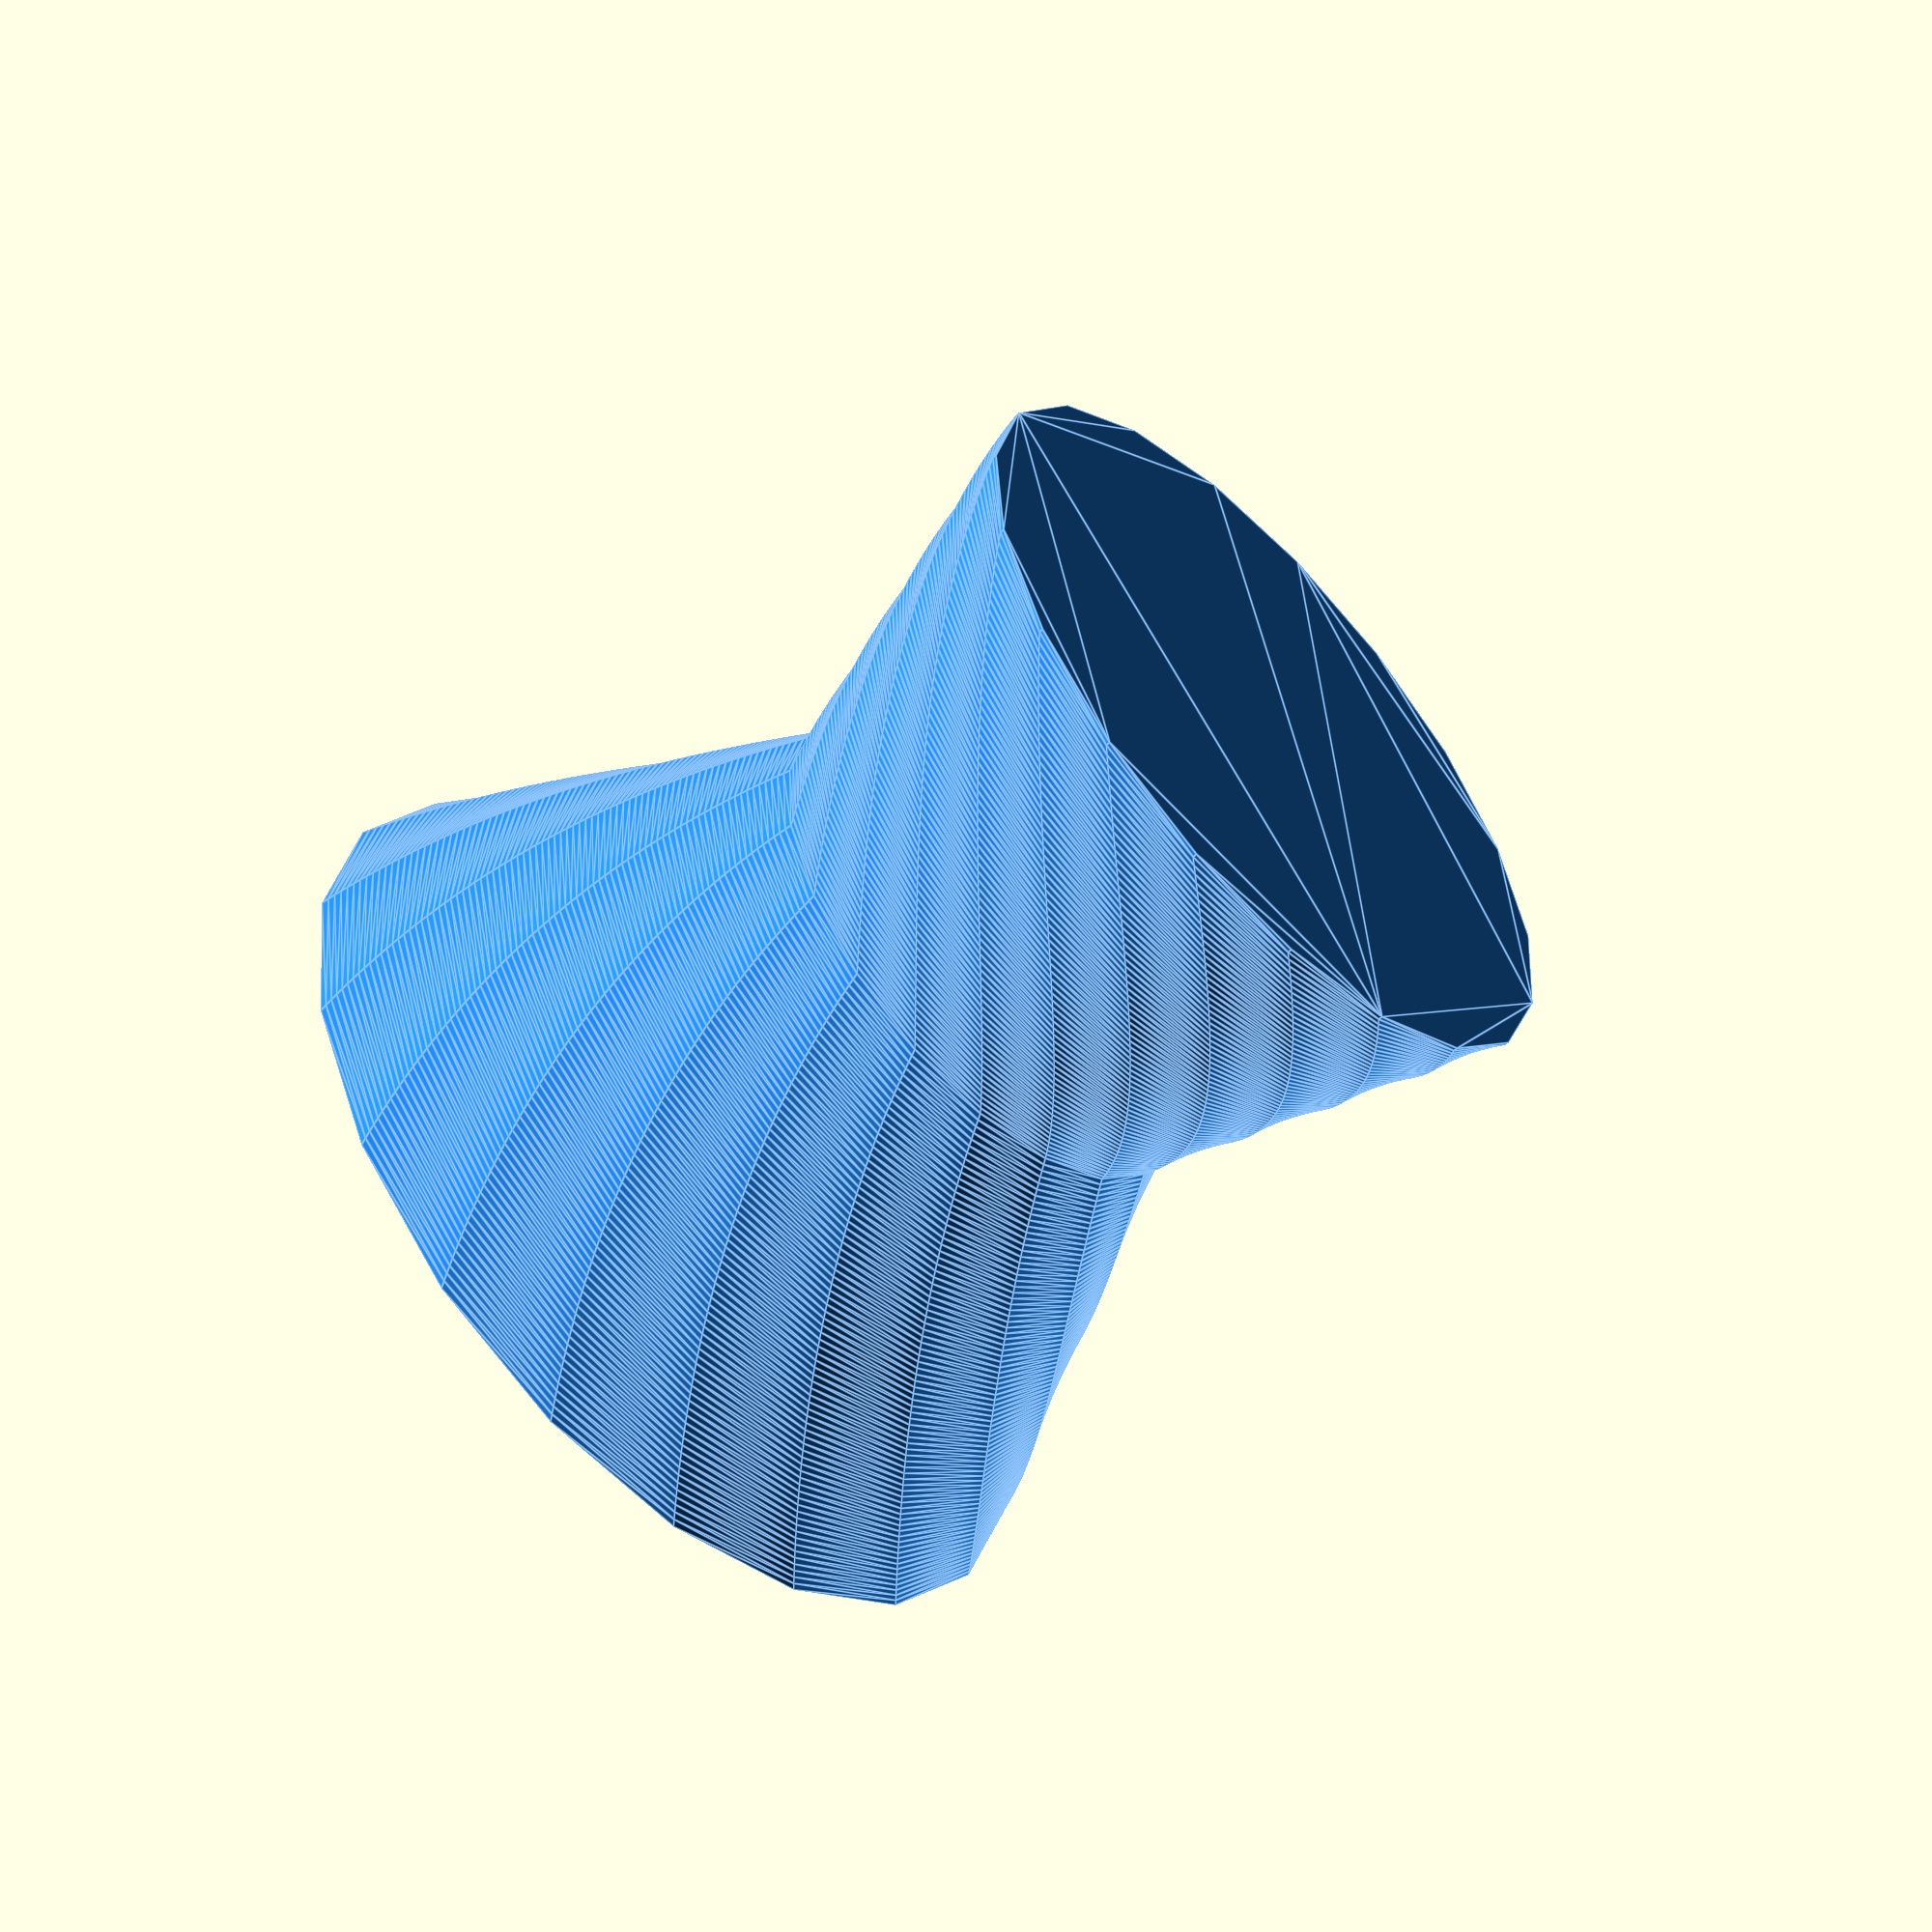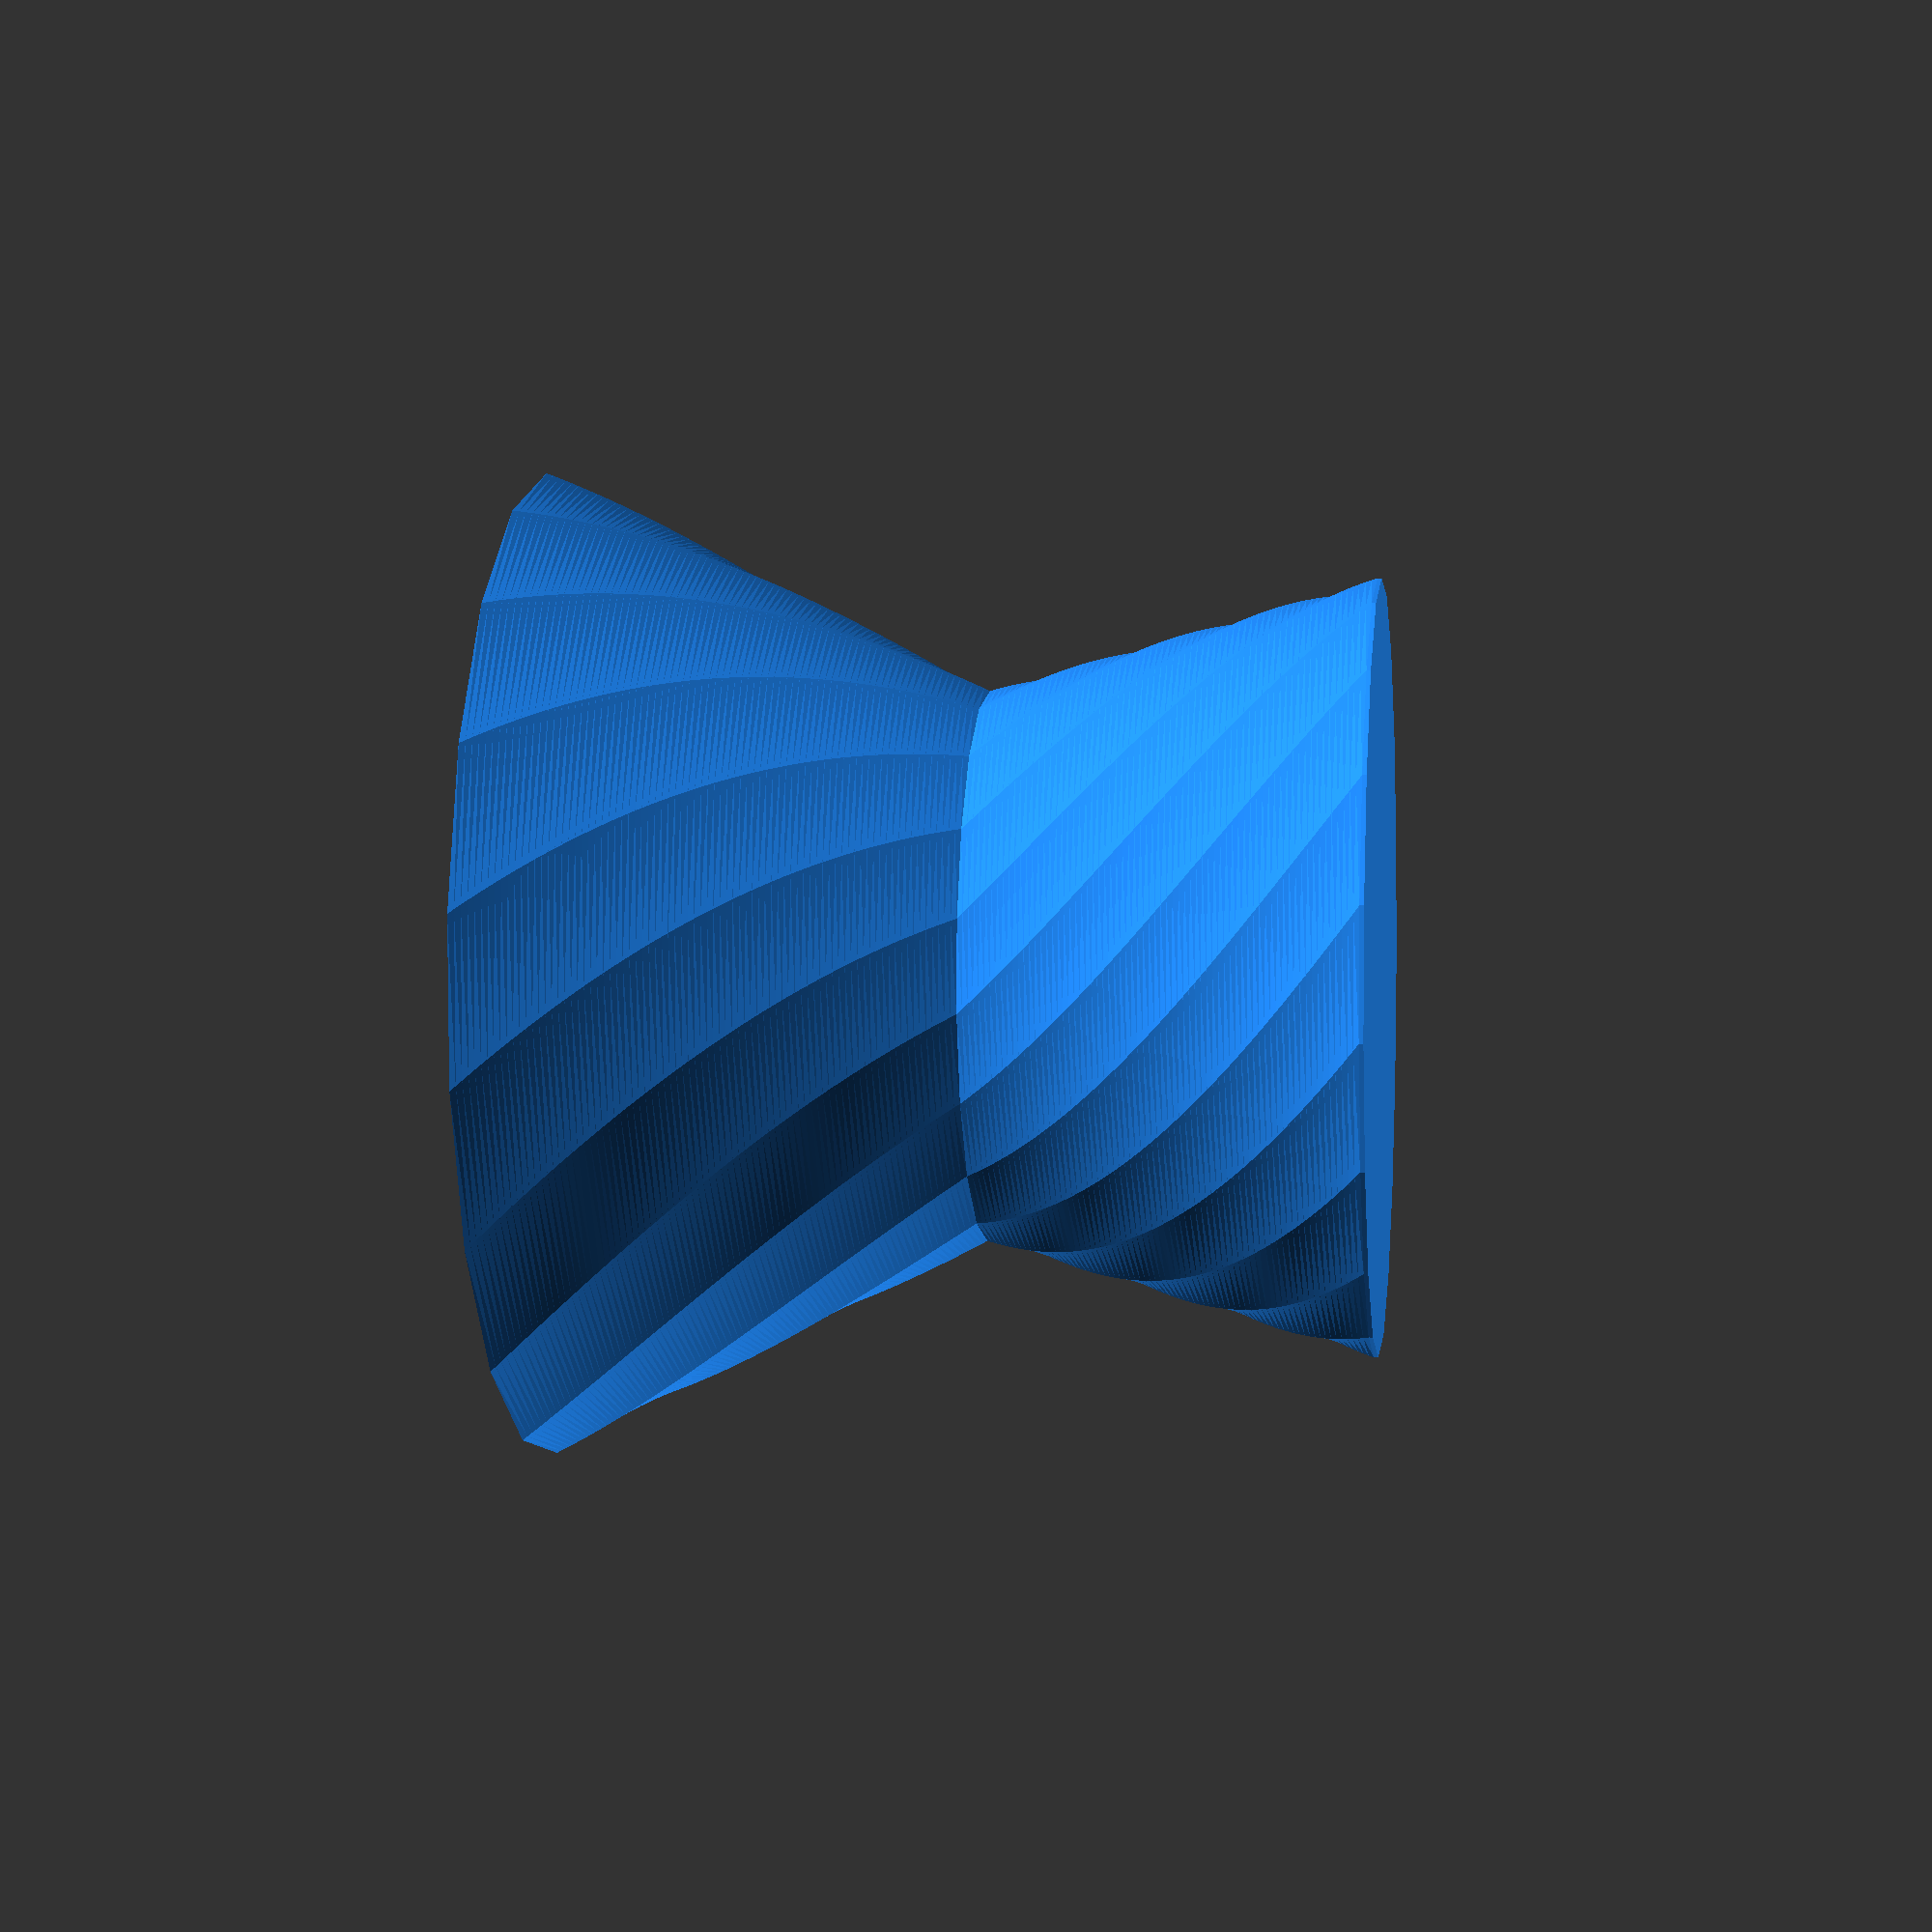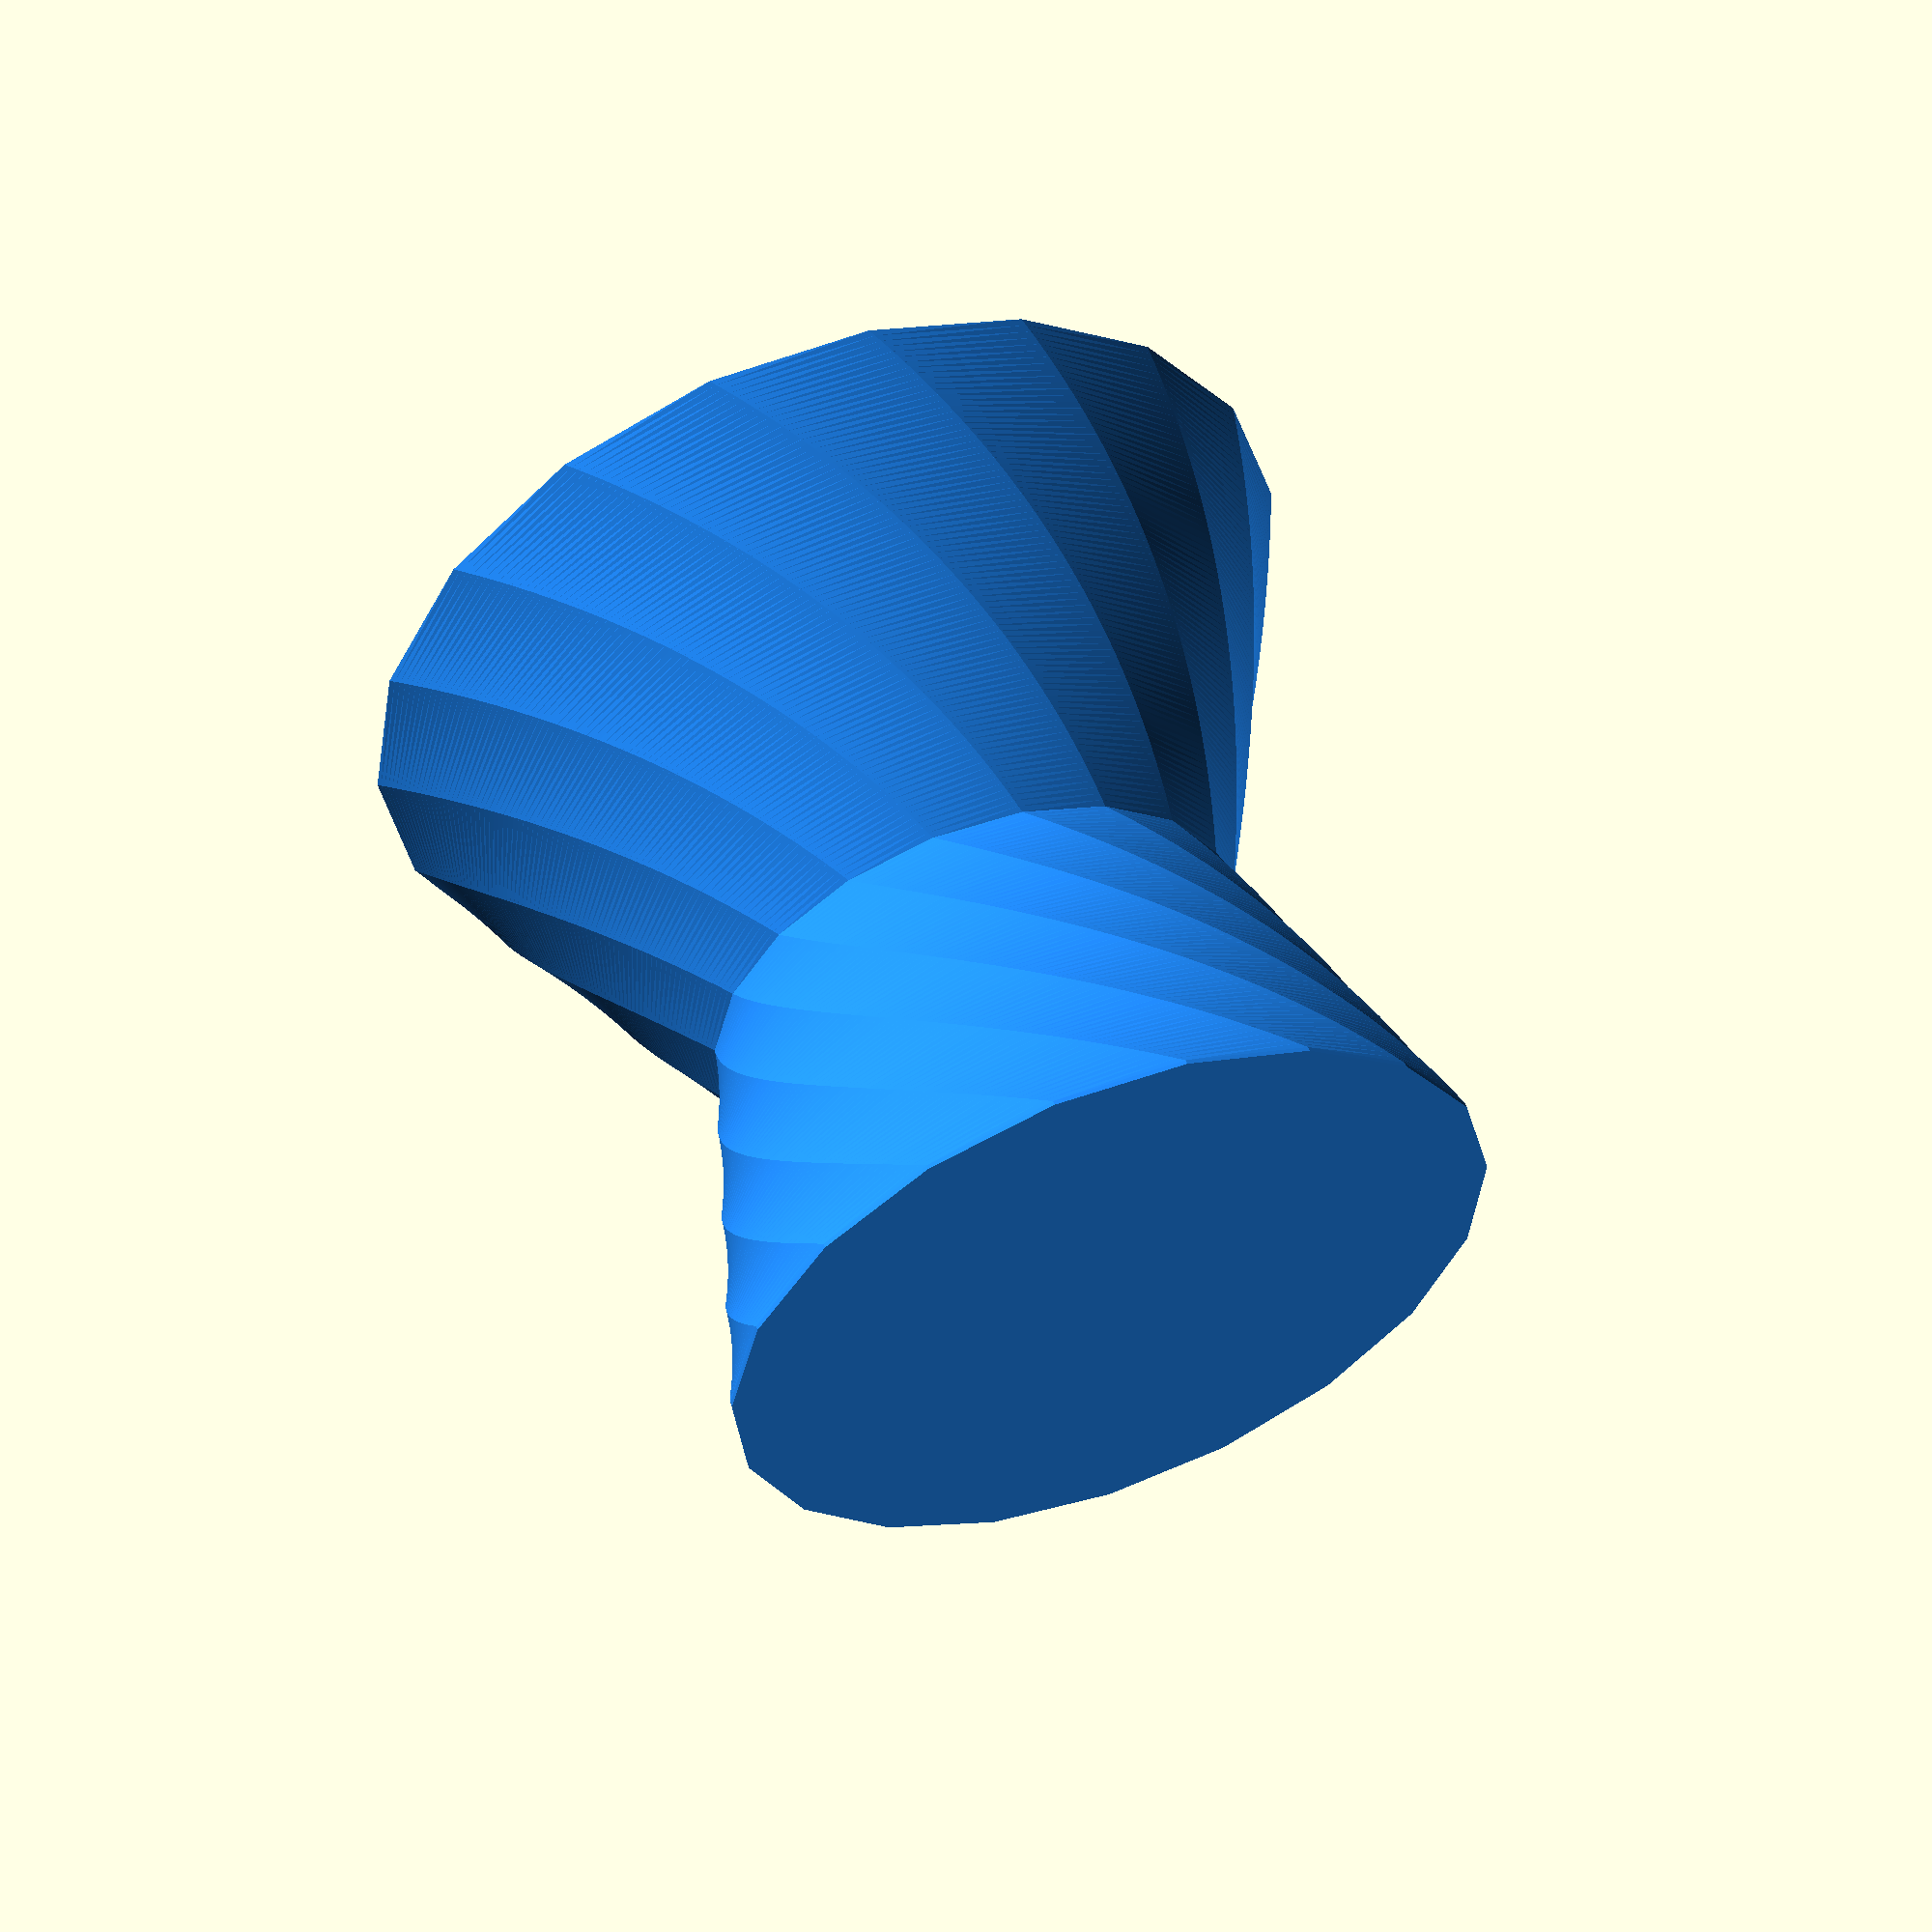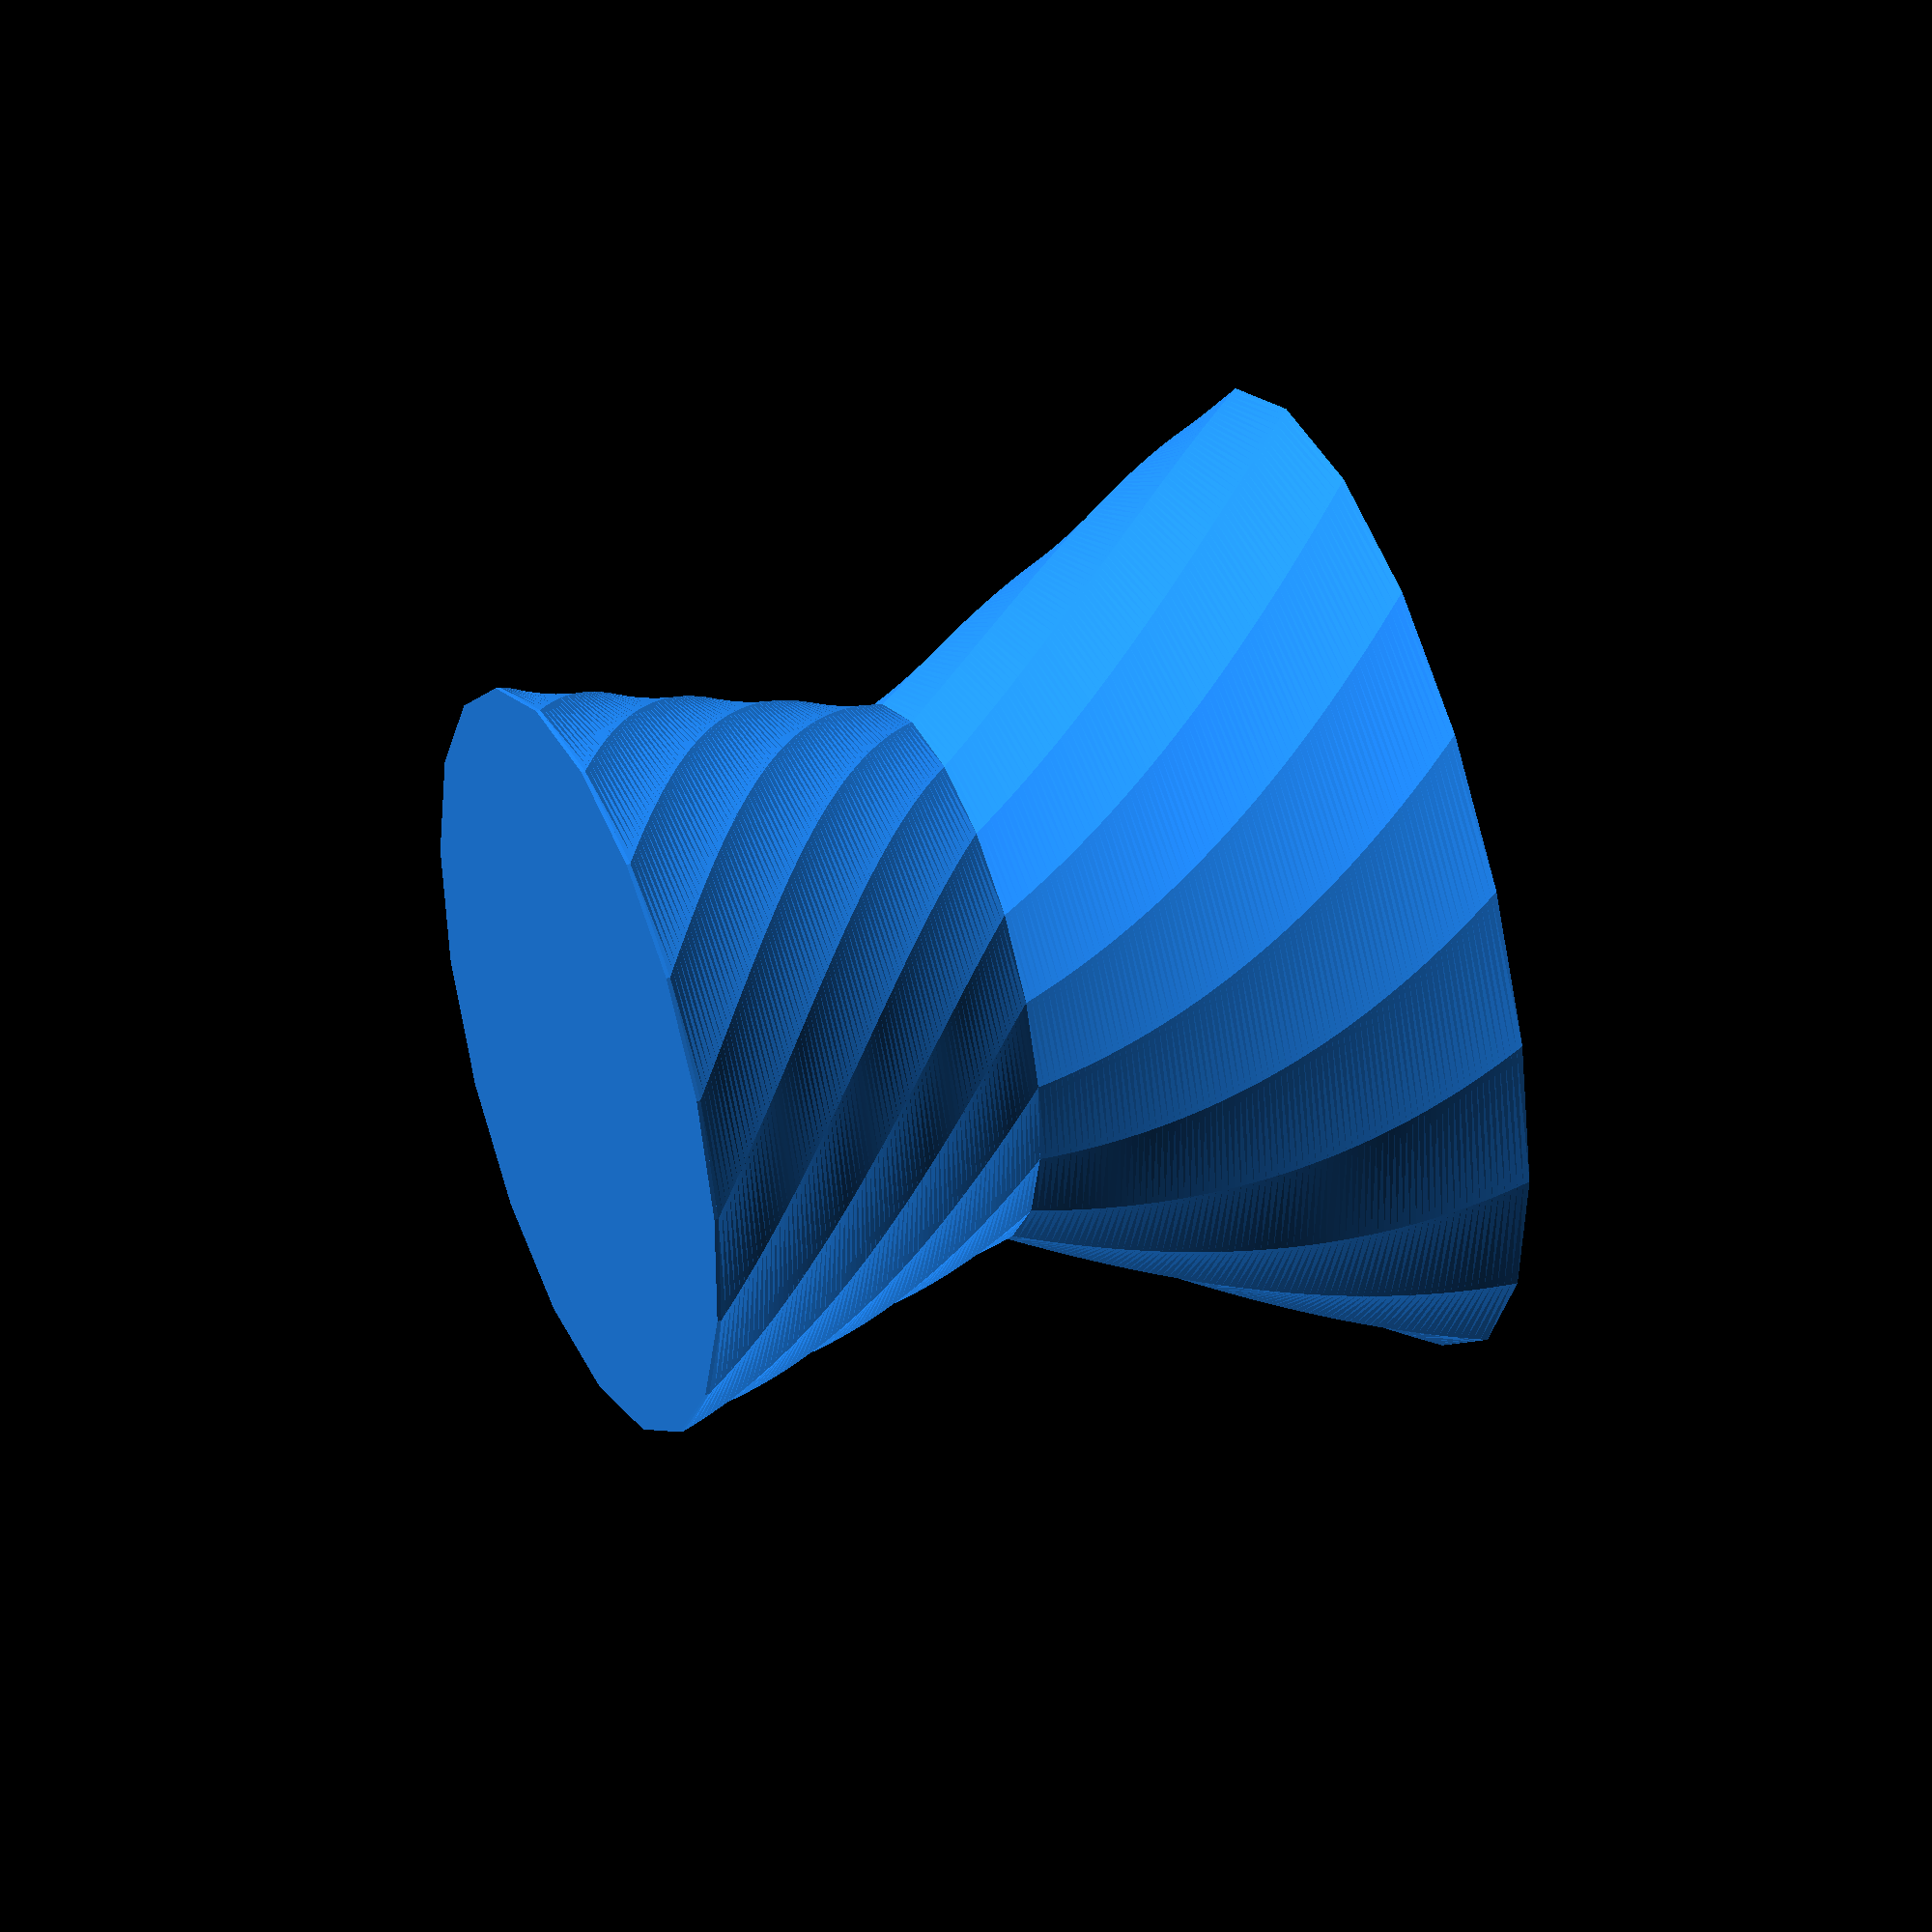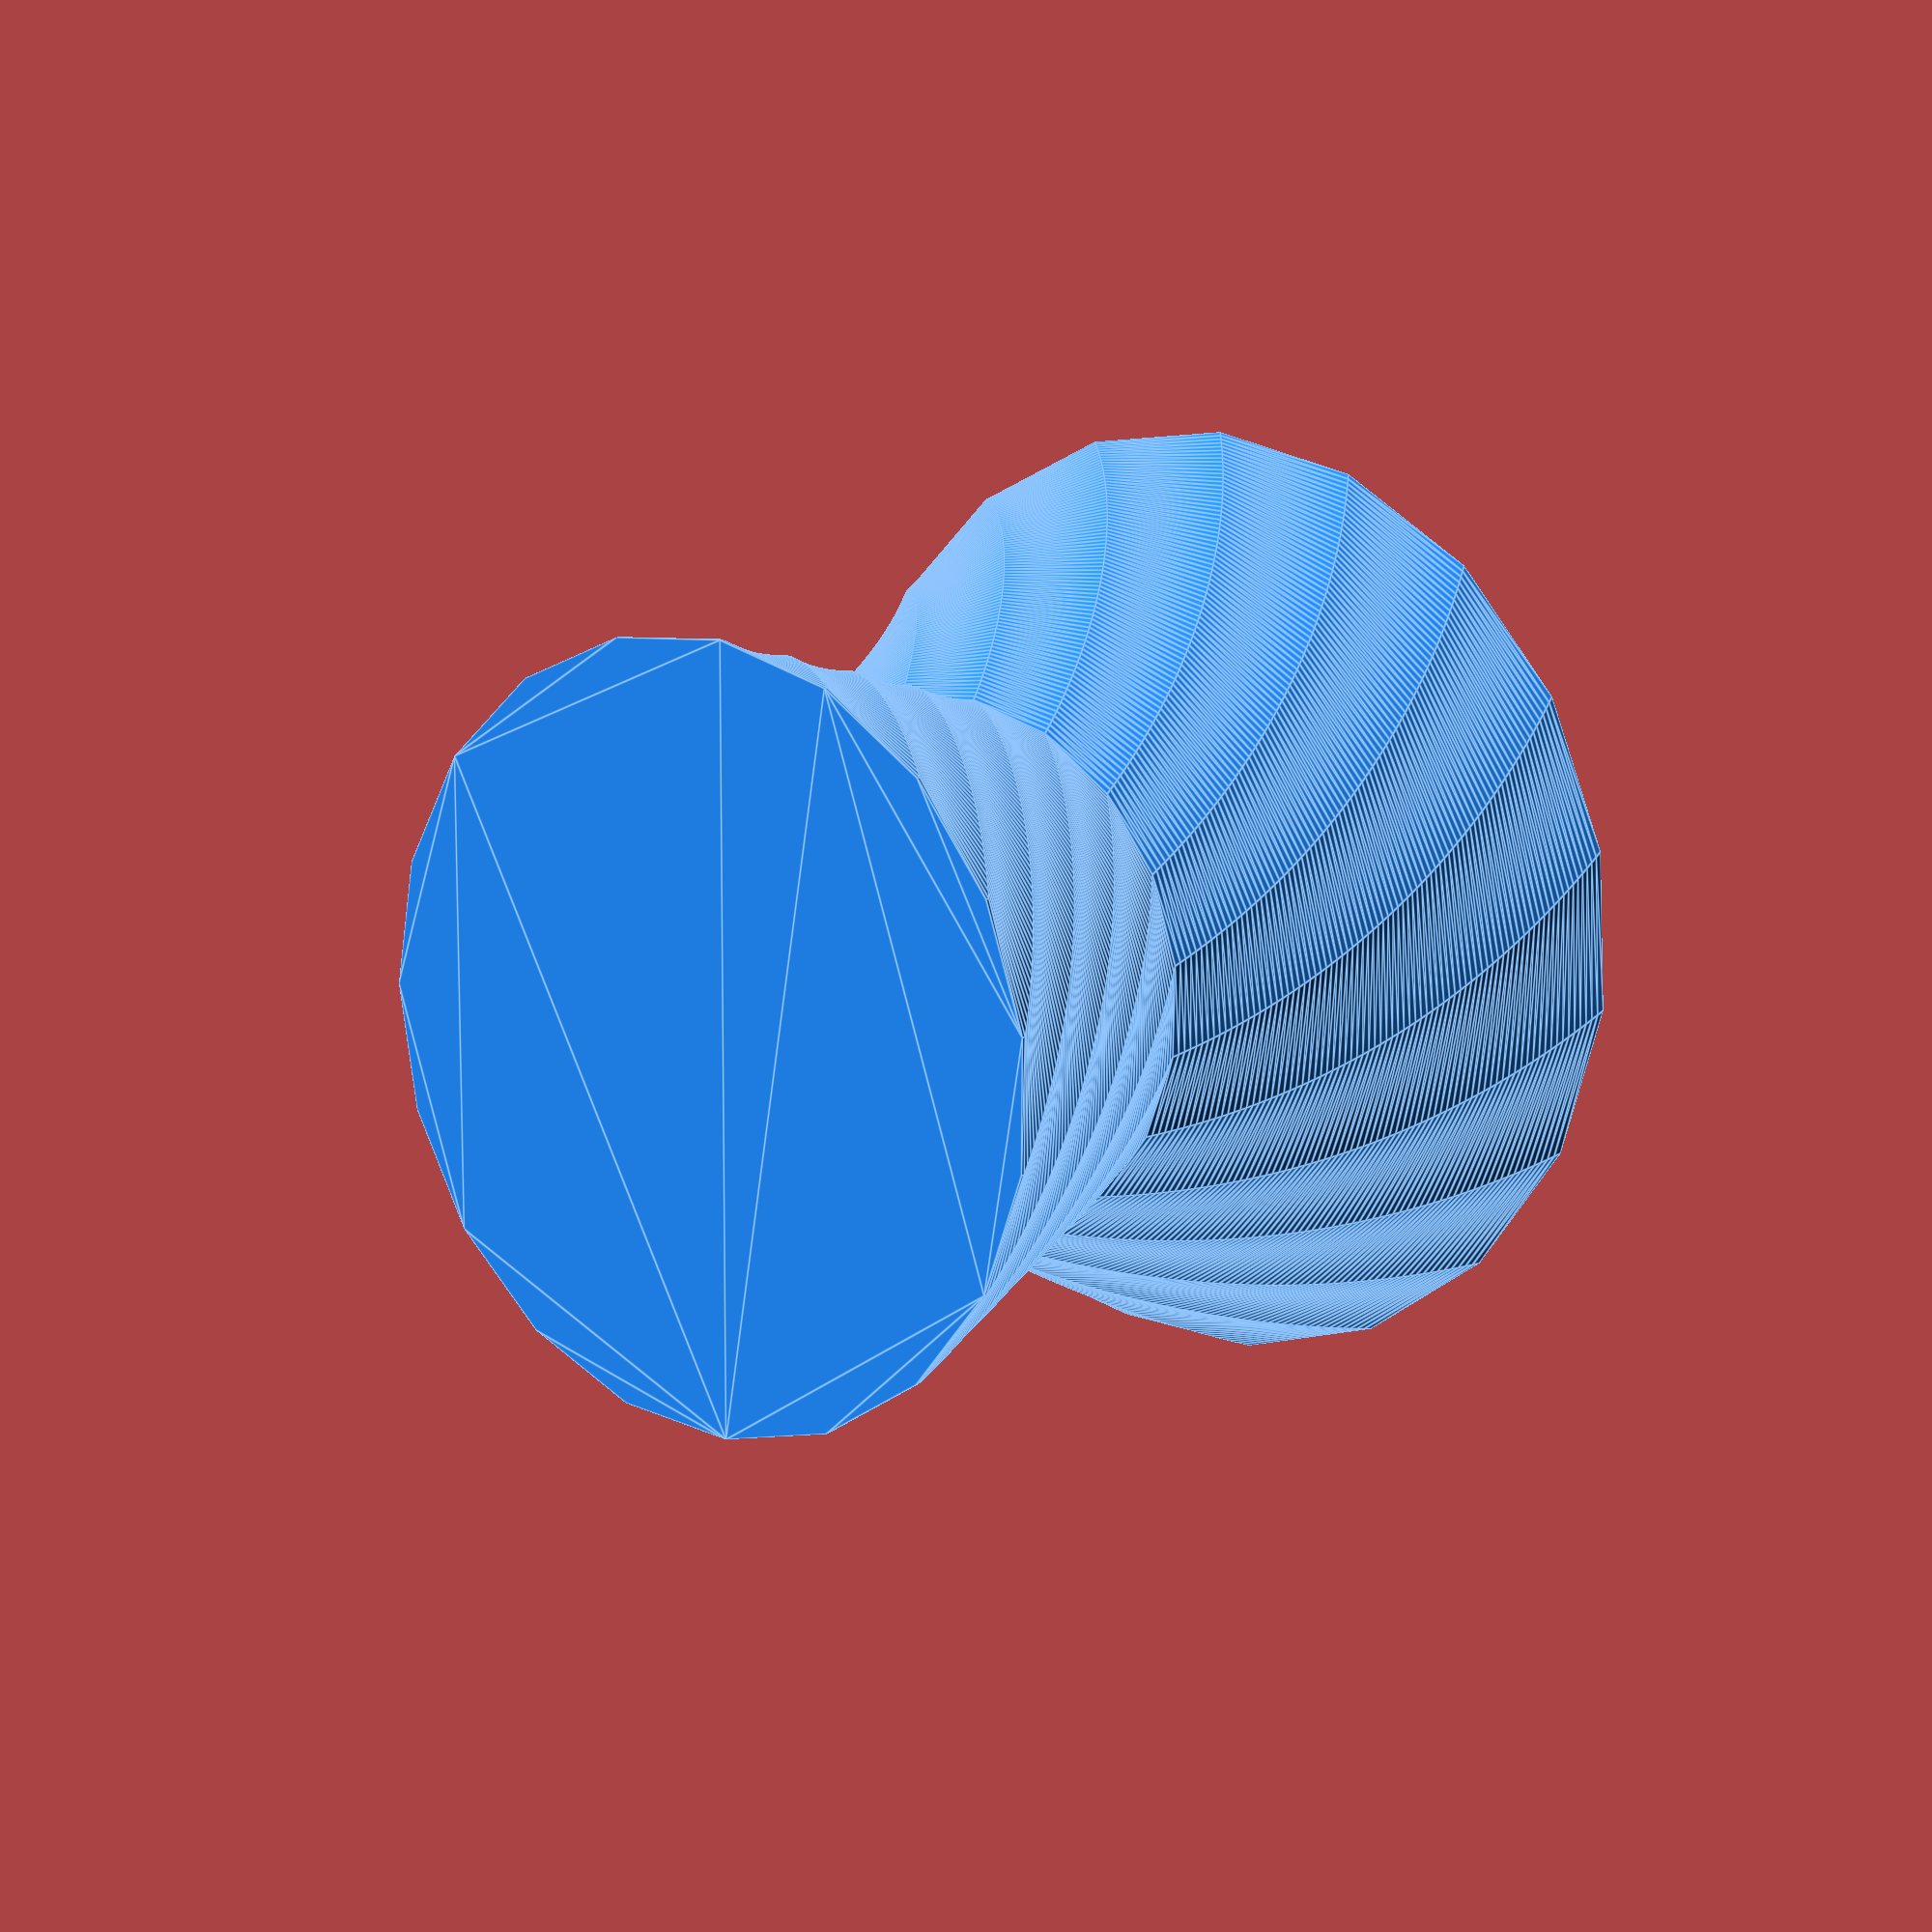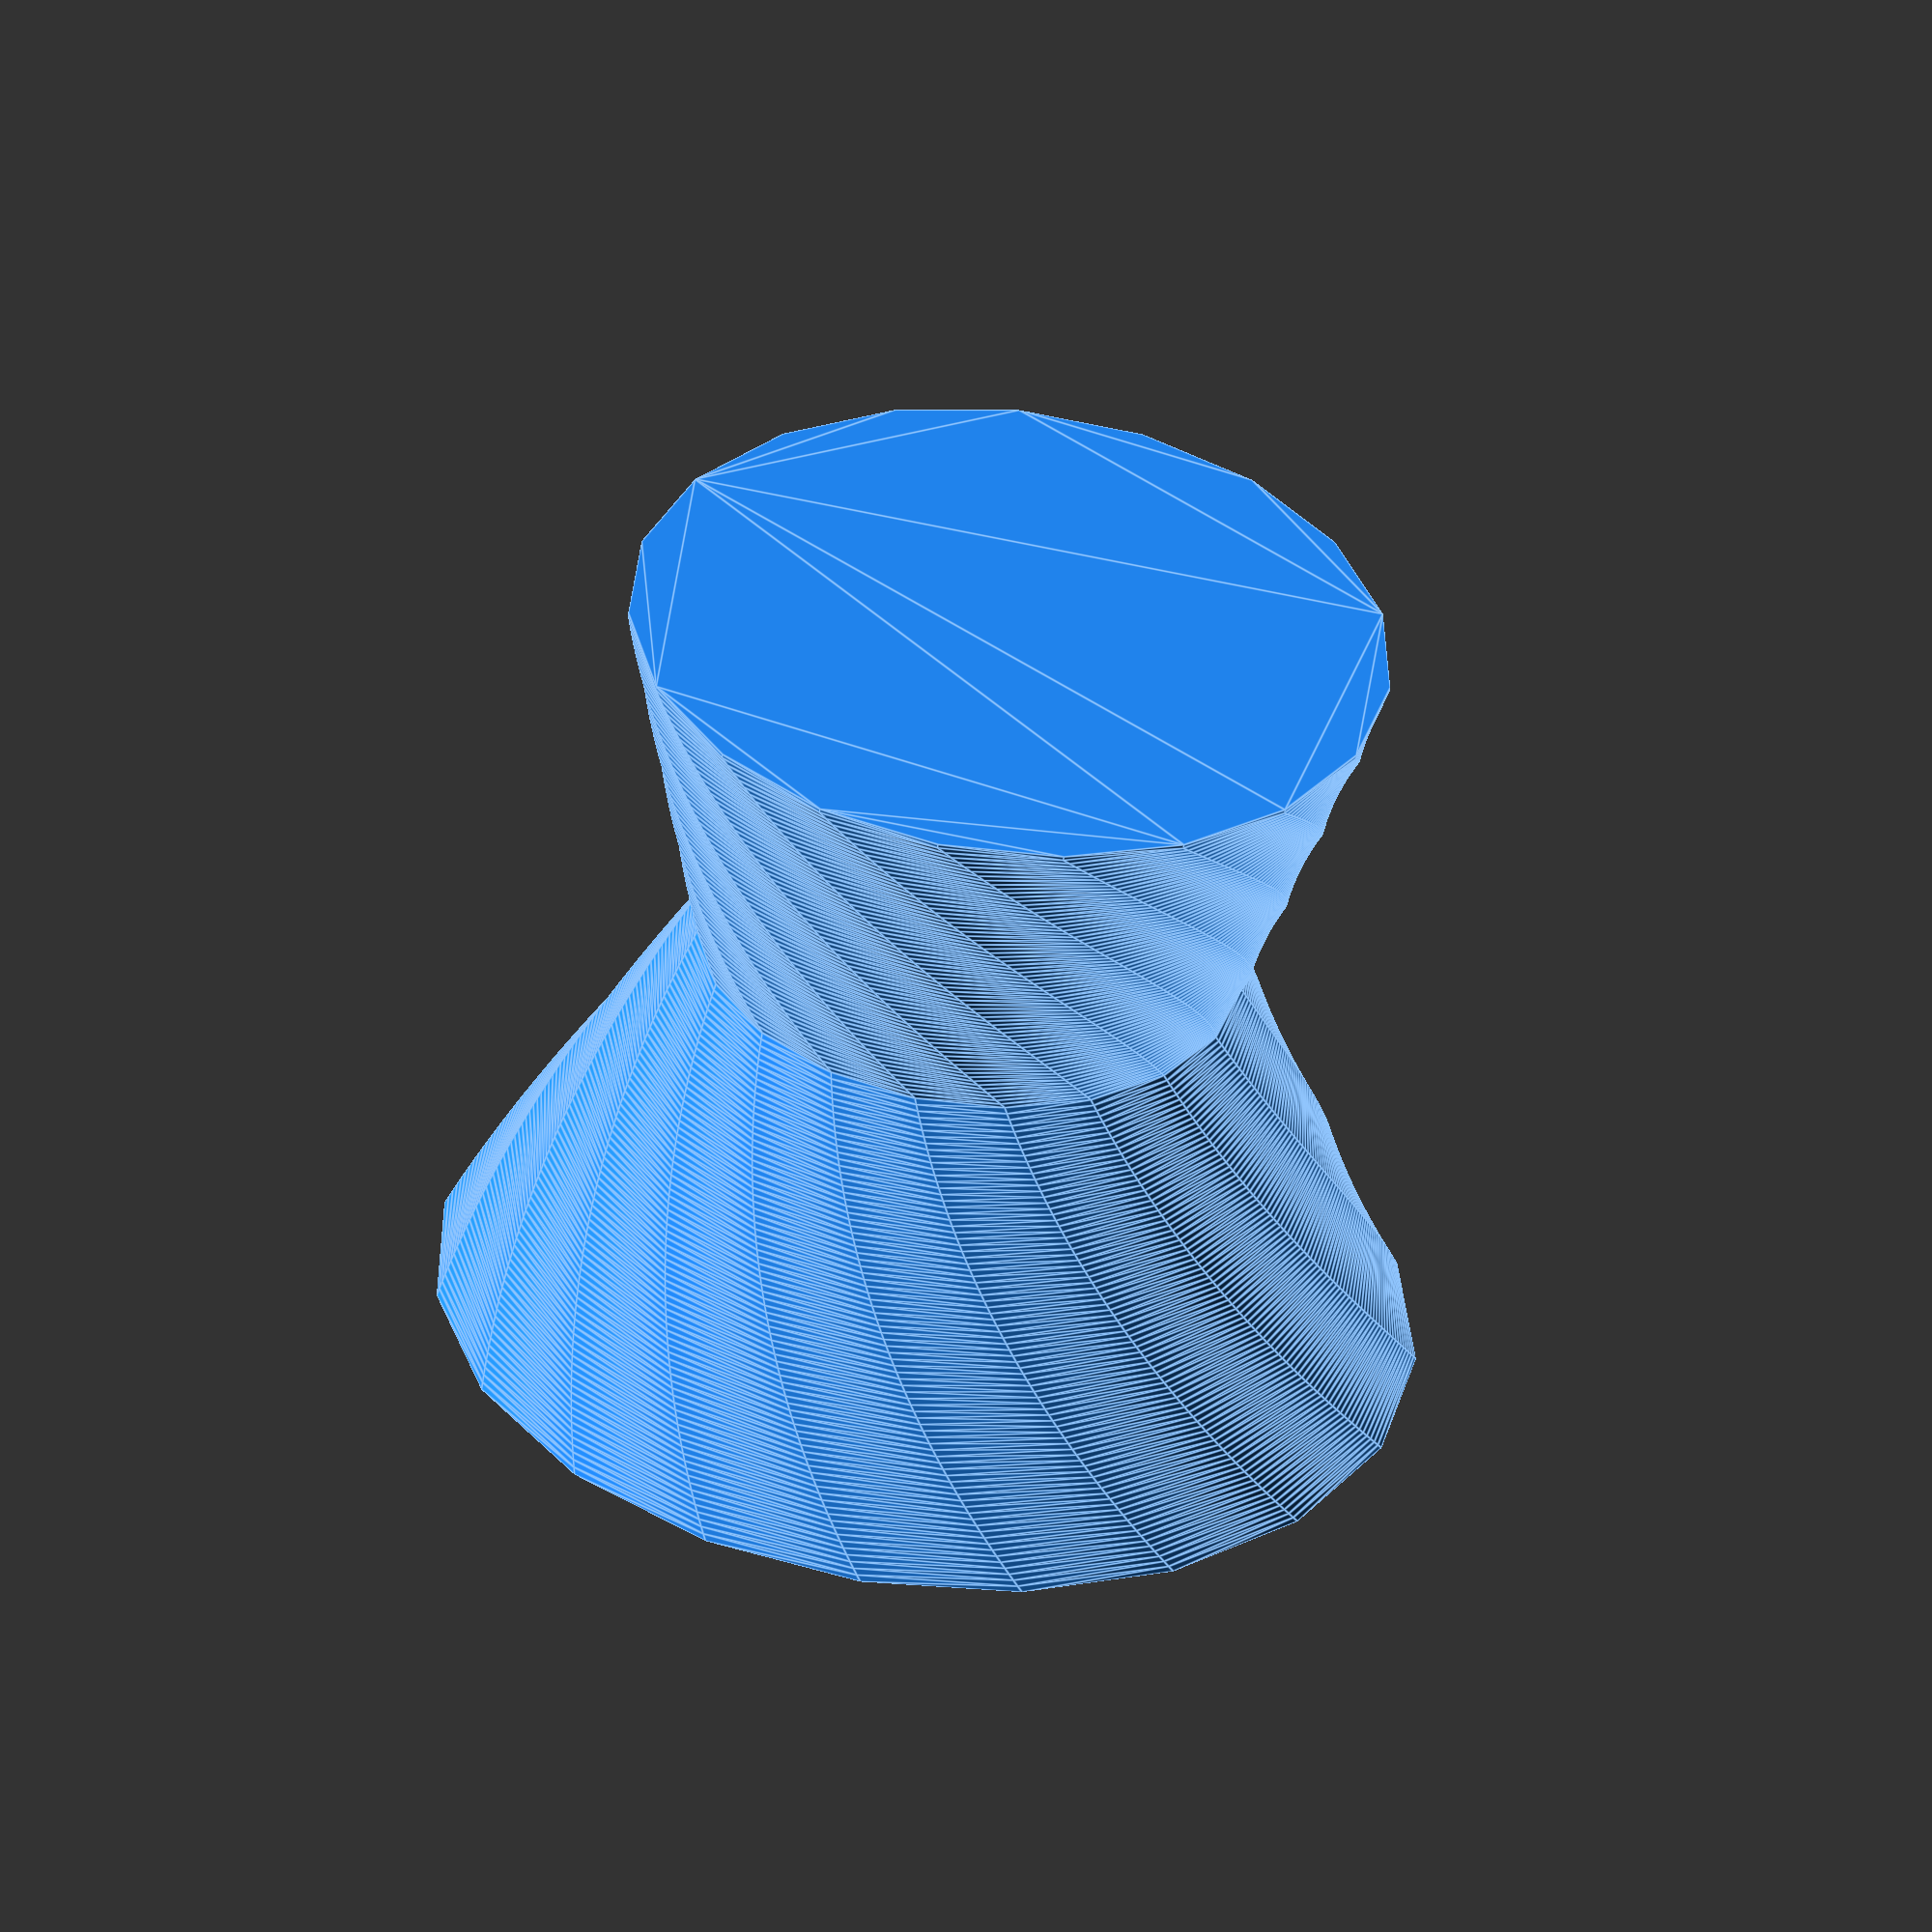
<openscad>
// Height of bottom part
h1=70;//[40:10:150]
// Height of top part
h2=80;//[40:10:150]
// Bottom radius
r1=70;//[30:5:80]
// Middle radius
r2=50;//[20:5:70]
// Top radius
r3=90;//[40:5:100]
// Thickness of walls
s=0.75;//[0.5:0.1:2]
// Number of corners
c=19;//[3:1:19]
// Bottom twist angle
a1=75;//[-180:5:180]
// Top twist angle
a2=42;//[-180:5:180]
tc1=r2/r1;
tc2=r3/r2;
//24 8b fb
// [34/255,139/255,251/255]
color([34/255,139/255,251/255])translate([0,0,s])union() {
	union() {
		translate([0,0,-s])linear_extrude(height = s, center = false, convexity = 10, twist = 0,slices=s,scale=1,$fn=c)
			circle(r1);
		difference() {
			linear_extrude(height = h1, center = false, convexity = 10, twist = a1,slices=h1,scale=tc1,$fn=c)
				circle(r1);
			translate([0,0,-s/2])
				linear_extrude(height = h1+s, center = false, convexity = 50, twist = a1,slices=h1,scale=tc1,$fn=c)
					circle(r1-s);
		}
	}
	rotate([0,0,-a1]) {
		translate([0,0,h1]) {
			difference() {
				linear_extrude(height = h2, center = false, convexity = 10, twist = a2,slices=h2,scale=tc2,$fn=c)
					circle(r2);
				translate([0,0,-s/2])
					linear_extrude(height = h2+s, center = false, convexity = 50, twist = a2,slices=h2,scale=tc2,$fn=c)
						circle(r2-s);
			}
		}
	}
}


</openscad>
<views>
elev=234.3 azim=269.4 roll=45.6 proj=p view=edges
elev=177.7 azim=188.1 roll=82.7 proj=p view=solid
elev=124.8 azim=138.0 roll=19.8 proj=p view=wireframe
elev=139.8 azim=32.2 roll=291.2 proj=o view=wireframe
elev=167.0 azim=255.5 roll=322.5 proj=p view=edges
elev=234.6 azim=126.5 roll=5.9 proj=o view=edges
</views>
